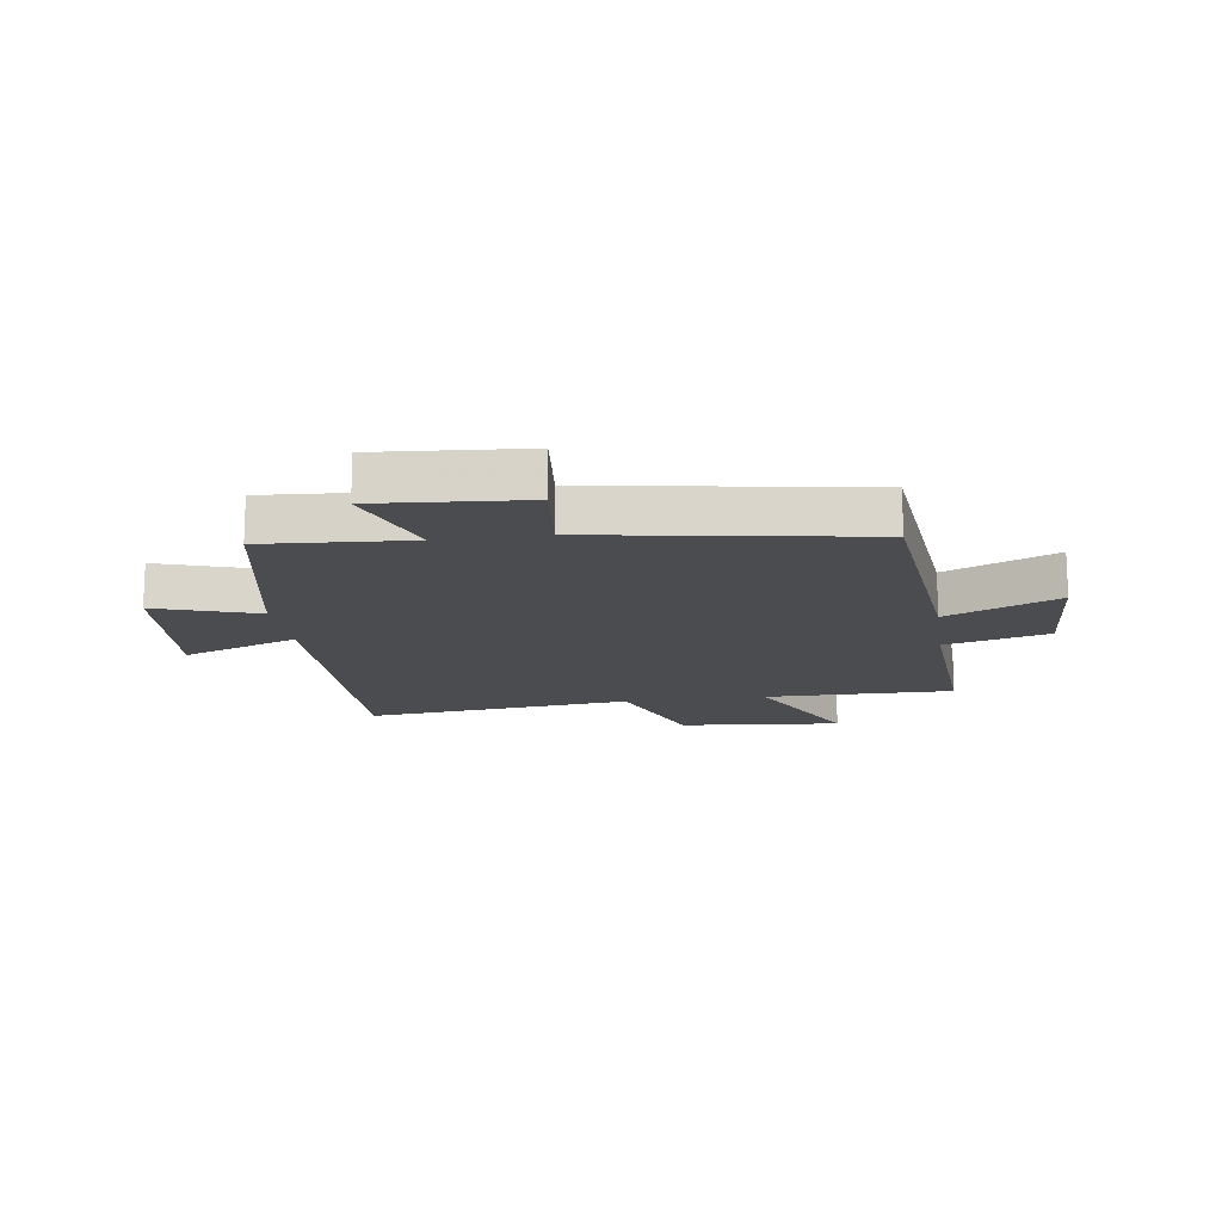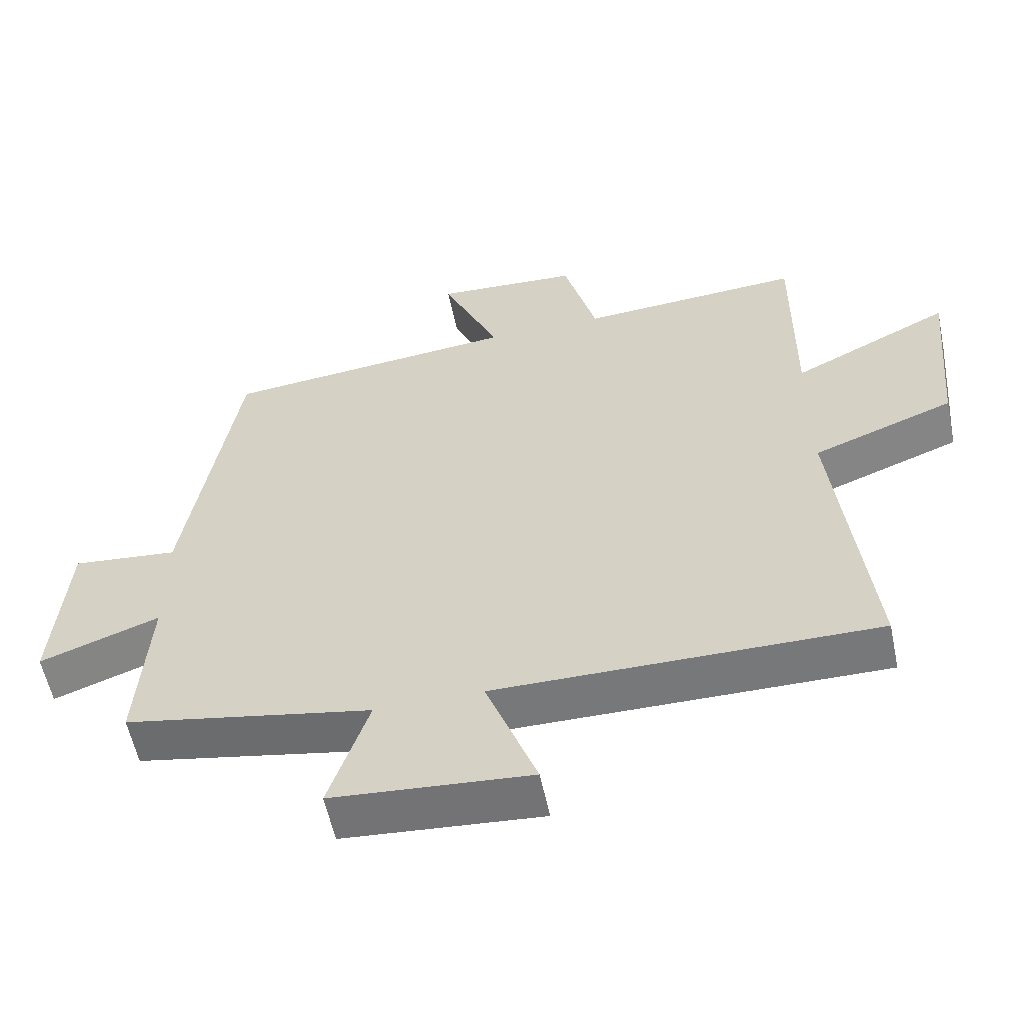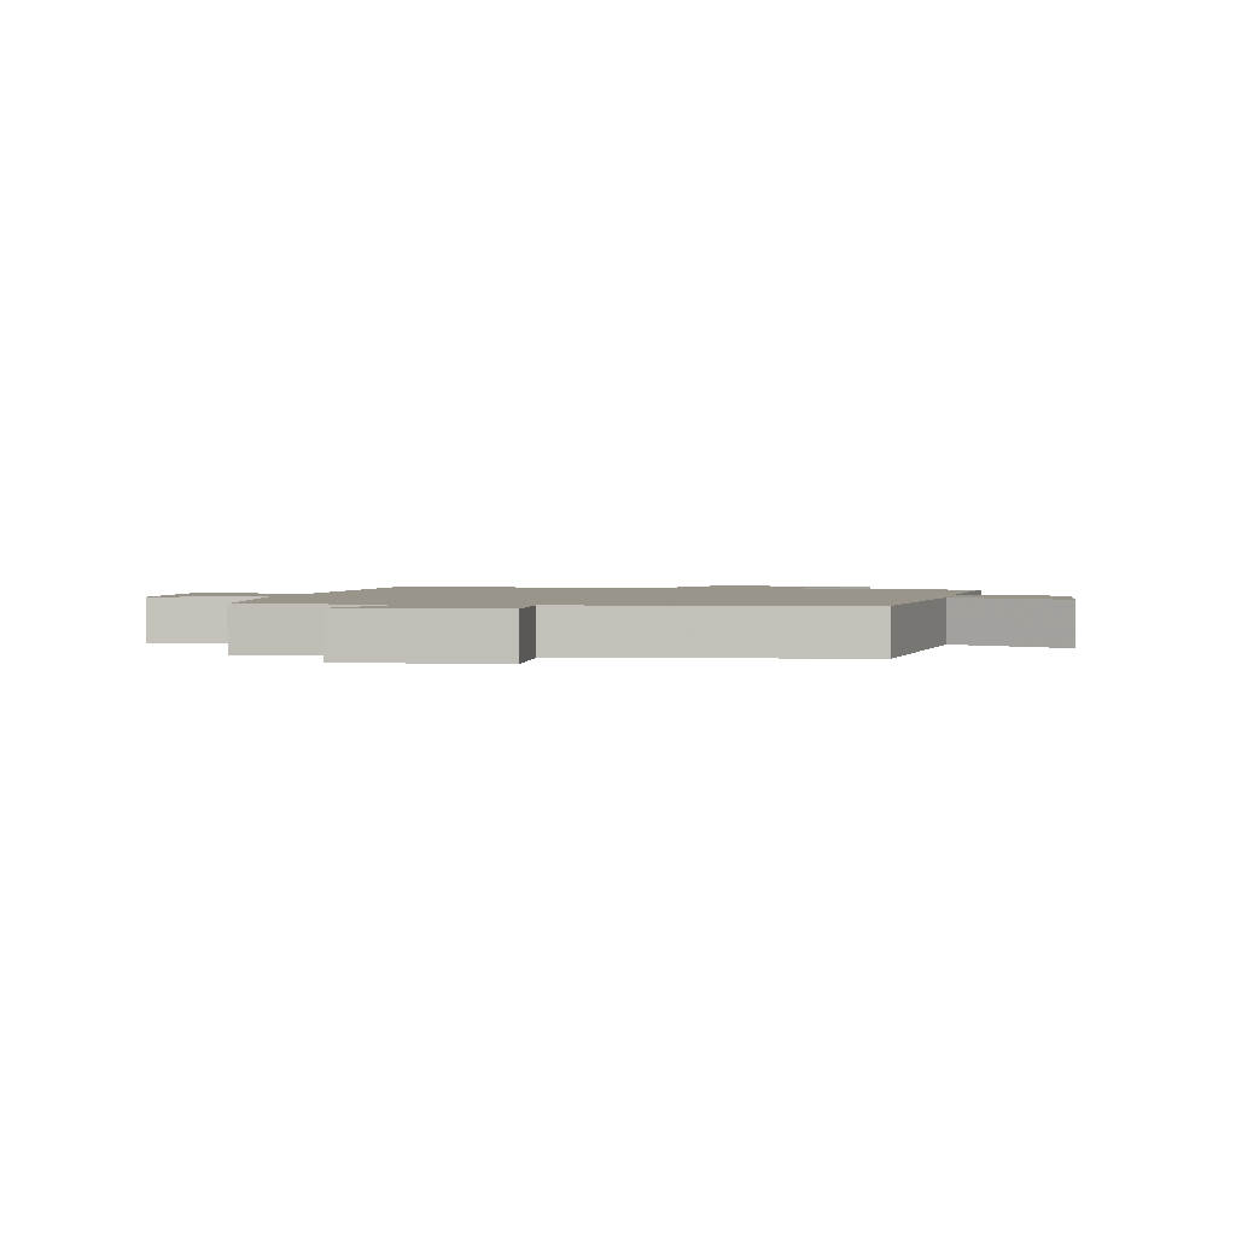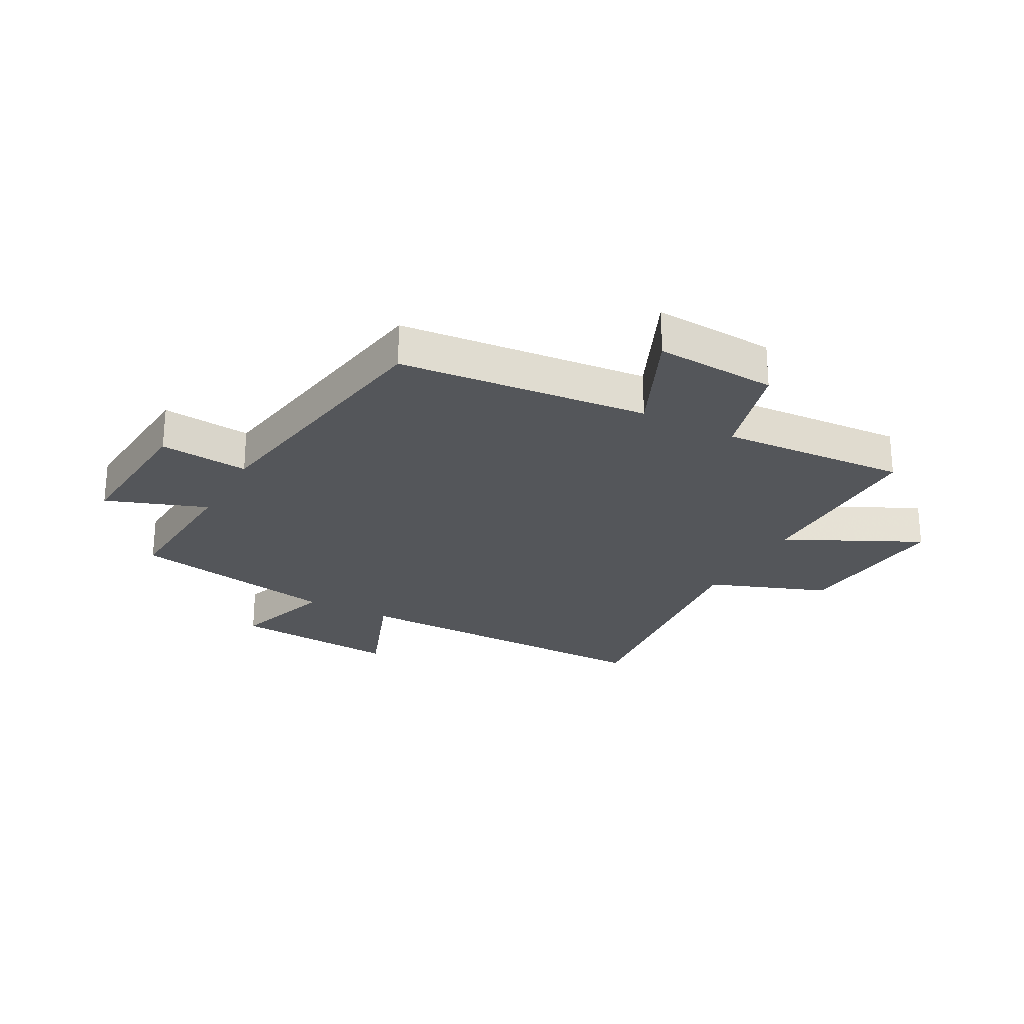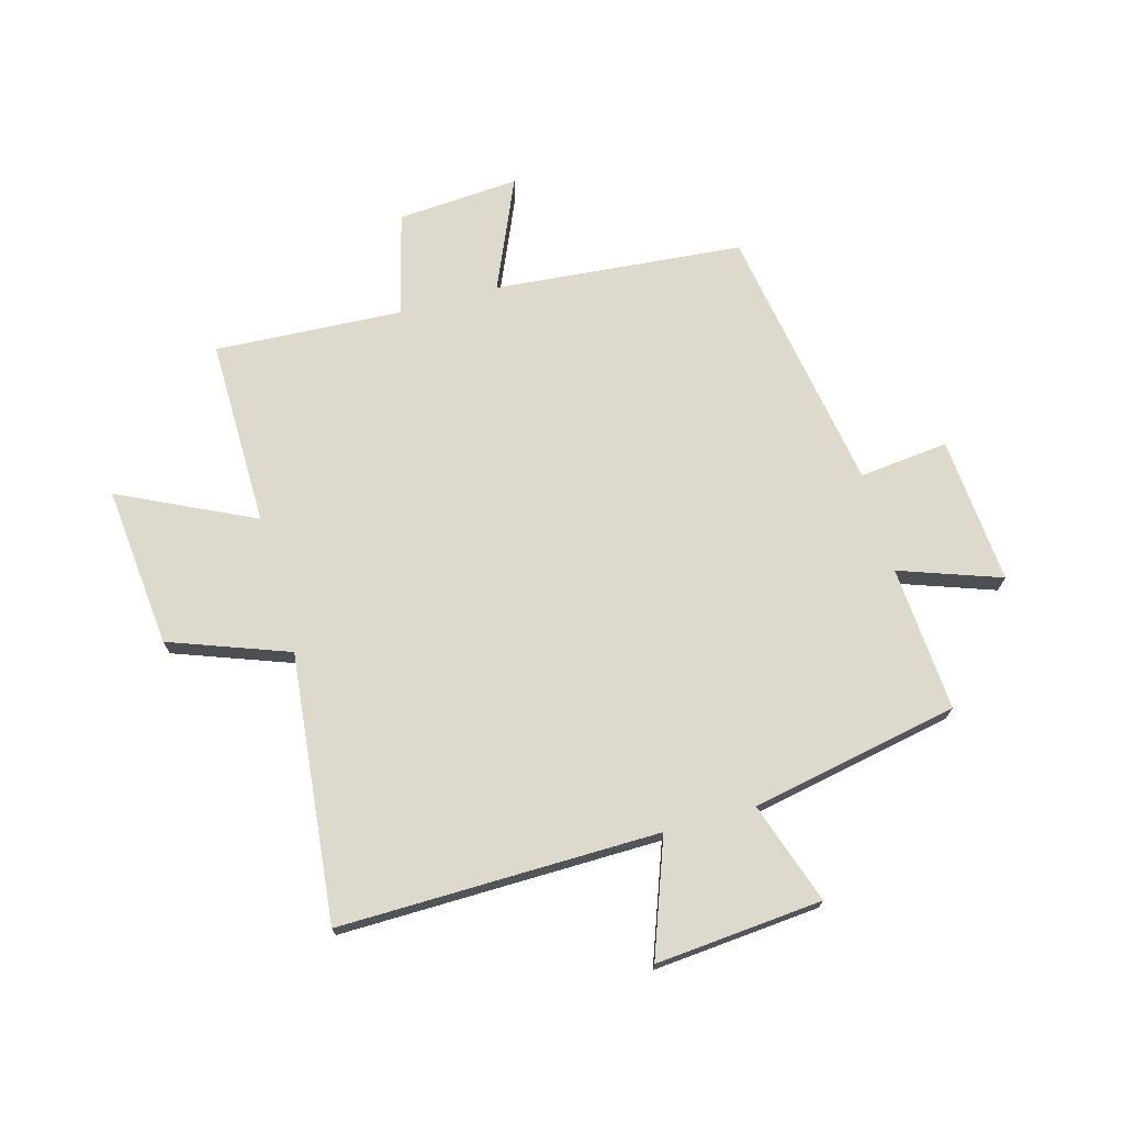
<metadata>
{"format":"obj","ext":"obj","renderer":"f3d","projection":"perspective","resolution":1024,"background":"white","views":[{"elev":-15.1,"azim":-81.8,"up":"+Y"},{"elev":-57.5,"azim":11.8,"up":"+Z"},{"elev":2.0,"azim":-78.1,"up":"+Y"},{"elev":-25.2,"azim":-28.2,"up":"+Y"},{"elev":71.9,"azim":164.3,"up":"+Y"}]}
</metadata>
<code>
v -0.517 0.07 -0.431
v -0.5 0.07 -0.18
v -0.674 0.07 -0.242
v -0.654 0.07 0.012
v -0.5 0.07 -0.004
v -0.424 0.07 0.46
v 0.005 0.07 0.5
v -0.079 0.07 0.691
v 0.131 0.07 0.677
v 0.179 0.07 0.5
v 0.502 0.07 0.519
v 0.5 0.07 0.196
v 0.731 0.07 0.308
v 0.705 0.07 0.03
v 0.5 0.07 -0.046
v 0.55 0.07 -0.506
v -0.002 0.07 -0.5
v 0.072 0.07 -0.699
v -0.216 0.07 -0.675
v -0.158 0.07 -0.5
v -0.517 0 -0.431
v -0.5 0 -0.18
v -0.674 0 -0.242
v -0.654 0 0.012
v -0.5 0 -0.004
v -0.424 0 0.46
v 0.005 0 0.5
v -0.079 0 0.691
v 0.131 0 0.677
v 0.179 0 0.5
v 0.502 0 0.519
v 0.5 0 0.196
v 0.731 0 0.308
v 0.705 0 0.03
v 0.5 0 -0.046
v 0.55 0 -0.506
v -0.002 0 -0.5
v 0.072 0 -0.699
v -0.216 0 -0.675
v -0.158 0 -0.5
f 17 18 19 20
f 17 20 1 2
f 15 16 17 2
f 12 13 14 15
f 12 15 2
f 12 2 3
f 11 12 3
f 10 11 3
f 7 8 9 10
f 5 6 7 10
f 5 10 3
f 3 4 5
f 40 39 38 37
f 22 21 40 37
f 22 37 36 35
f 35 34 33 32
f 22 35 32
f 23 22 32
f 23 32 31
f 23 31 30
f 30 29 28 27
f 30 27 26 25
f 23 30 25
f 25 24 23
f 1 21 22 2
f 2 22 23 3
f 3 23 24 4
f 4 24 25 5
f 5 25 26 6
f 6 26 27 7
f 7 27 28 8
f 8 28 29 9
f 9 29 30 10
f 10 30 31 11
f 11 31 32 12
f 12 32 33 13
f 13 33 34 14
f 14 34 35 15
f 15 35 36 16
f 16 36 37 17
f 17 37 38 18
f 18 38 39 19
f 19 39 40 20
f 20 40 21 1

</code>
